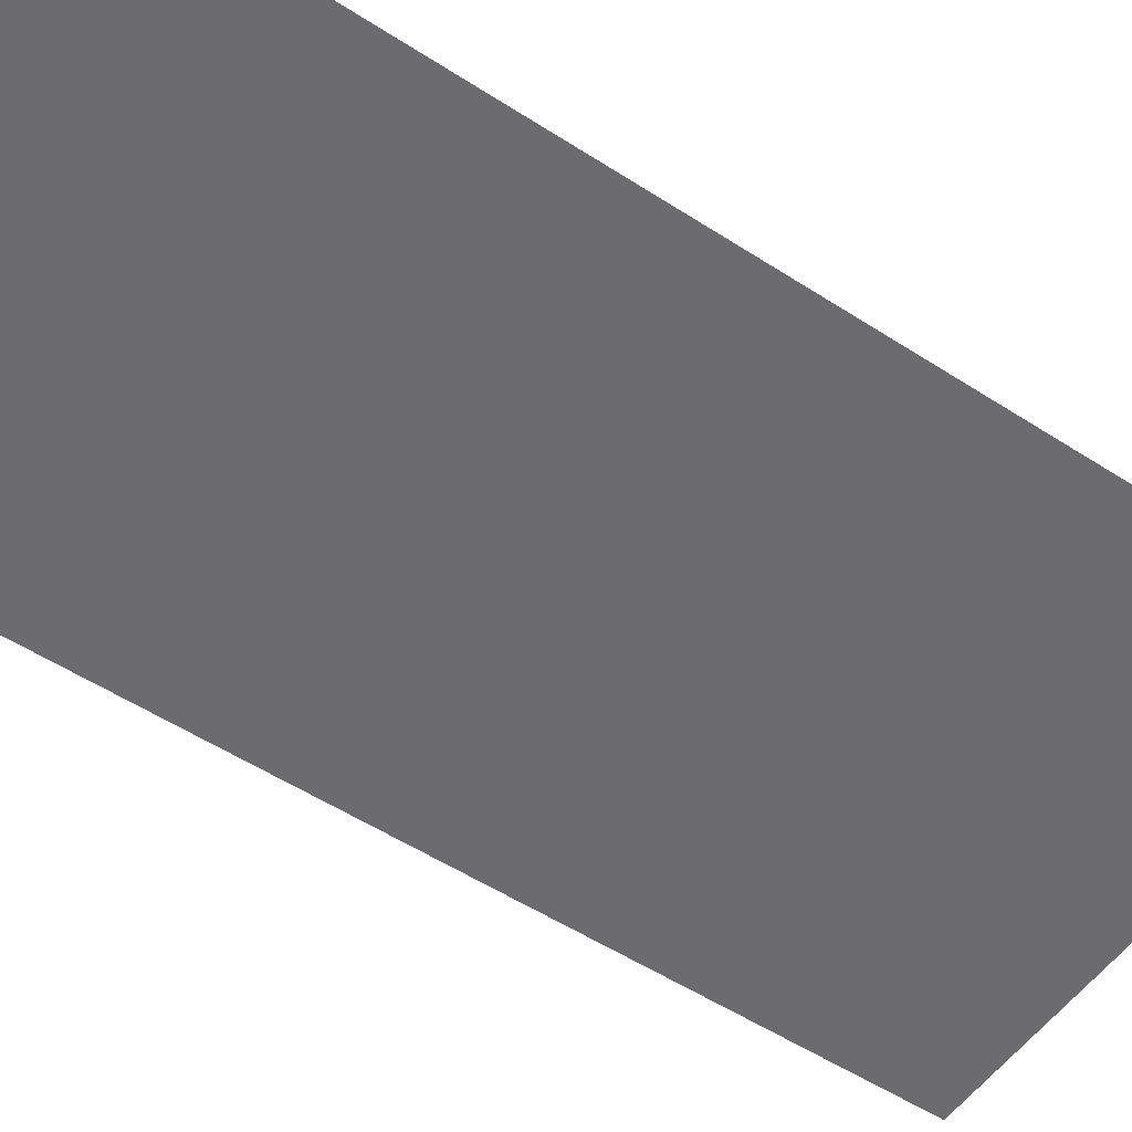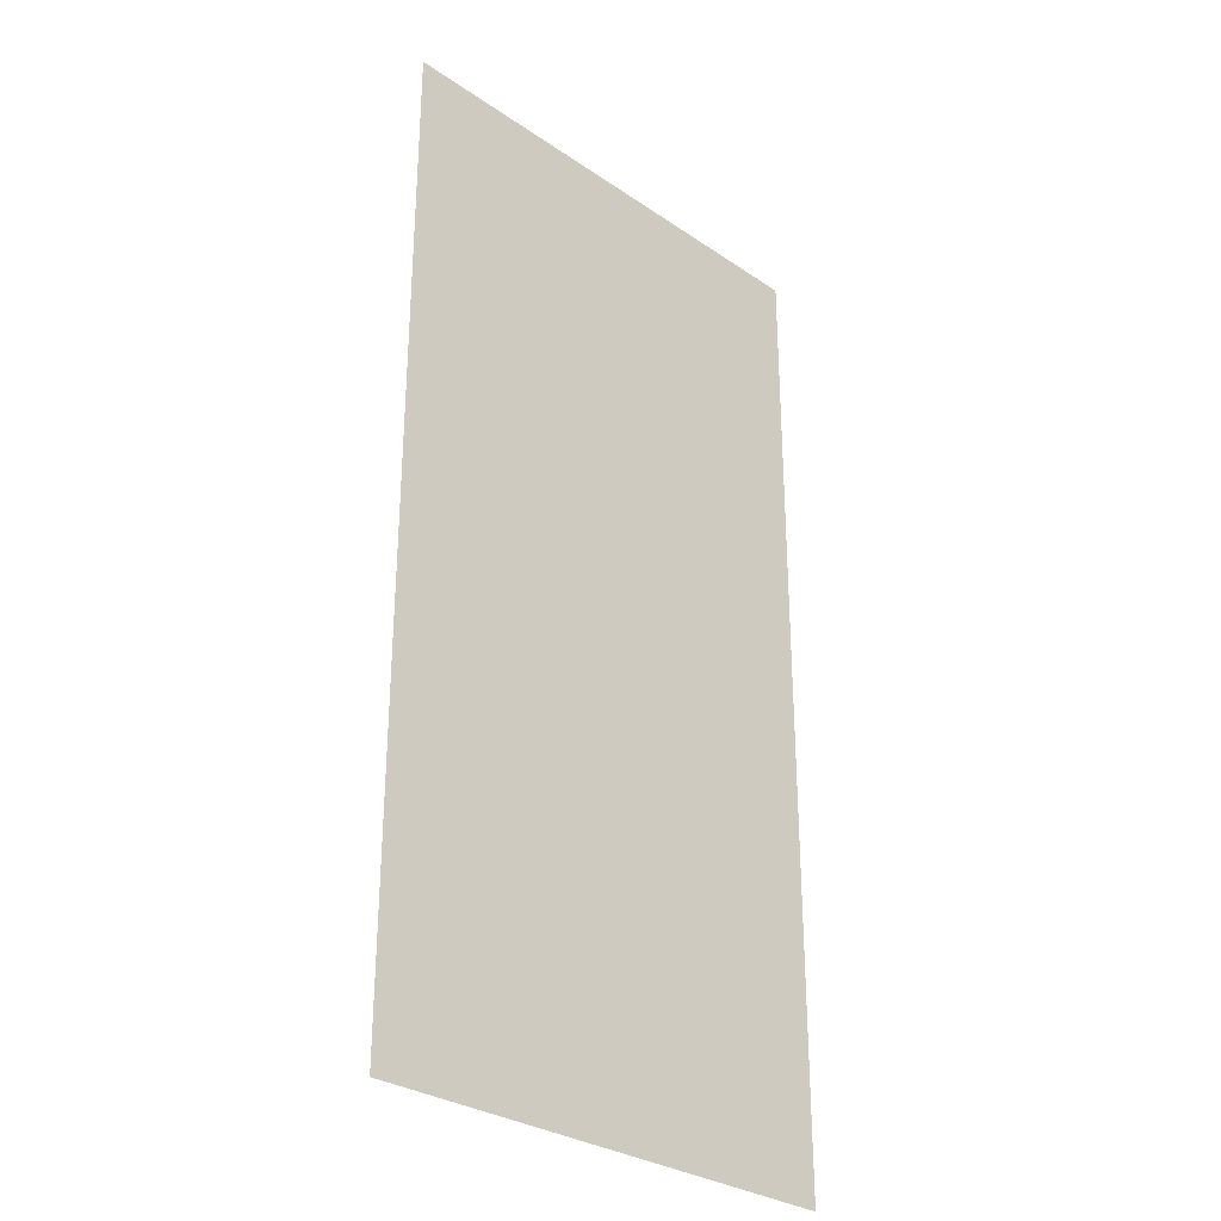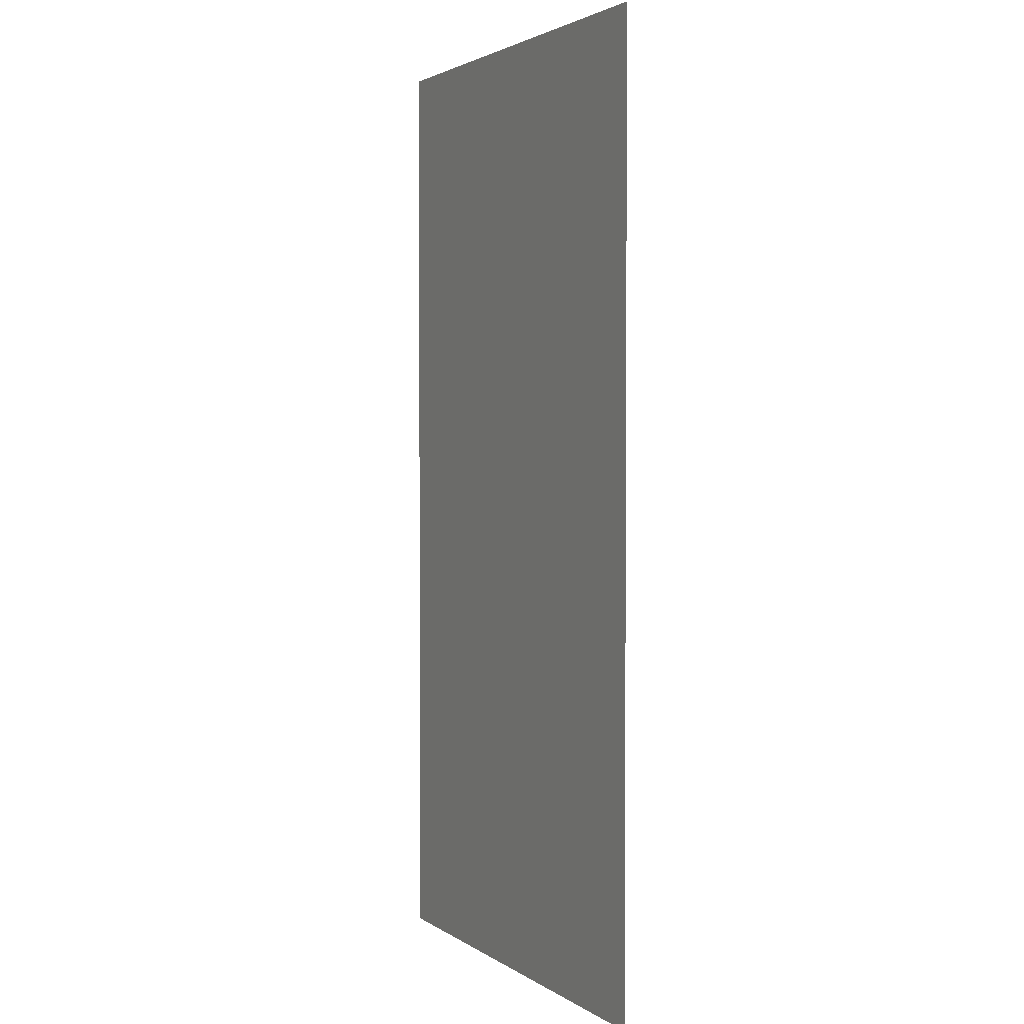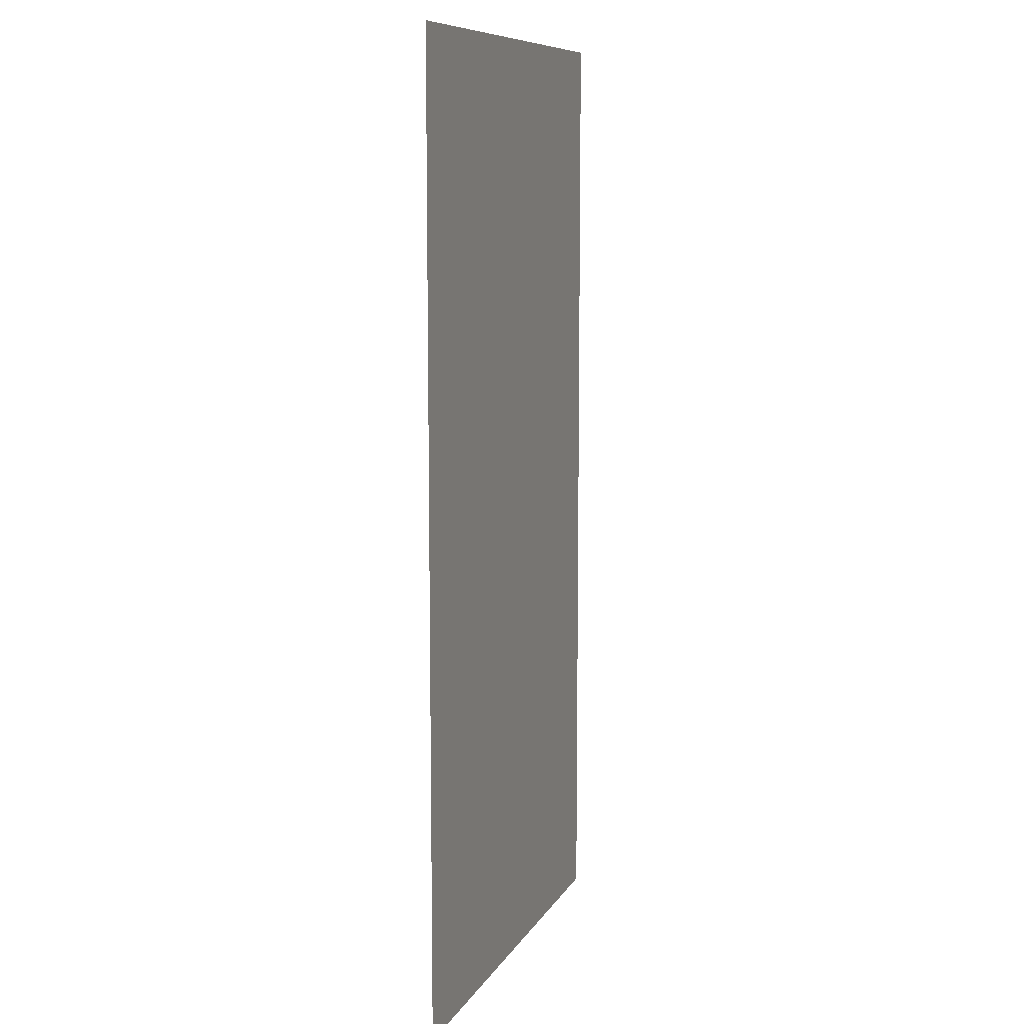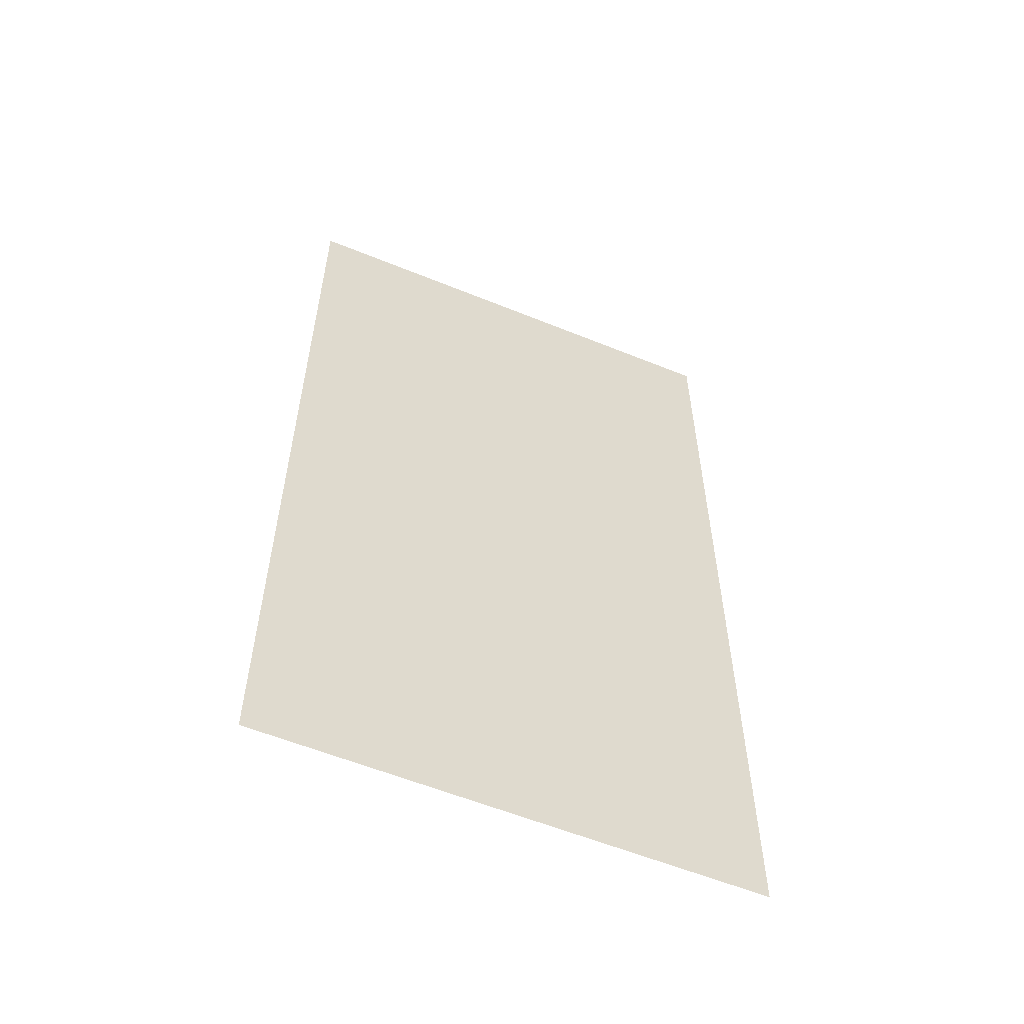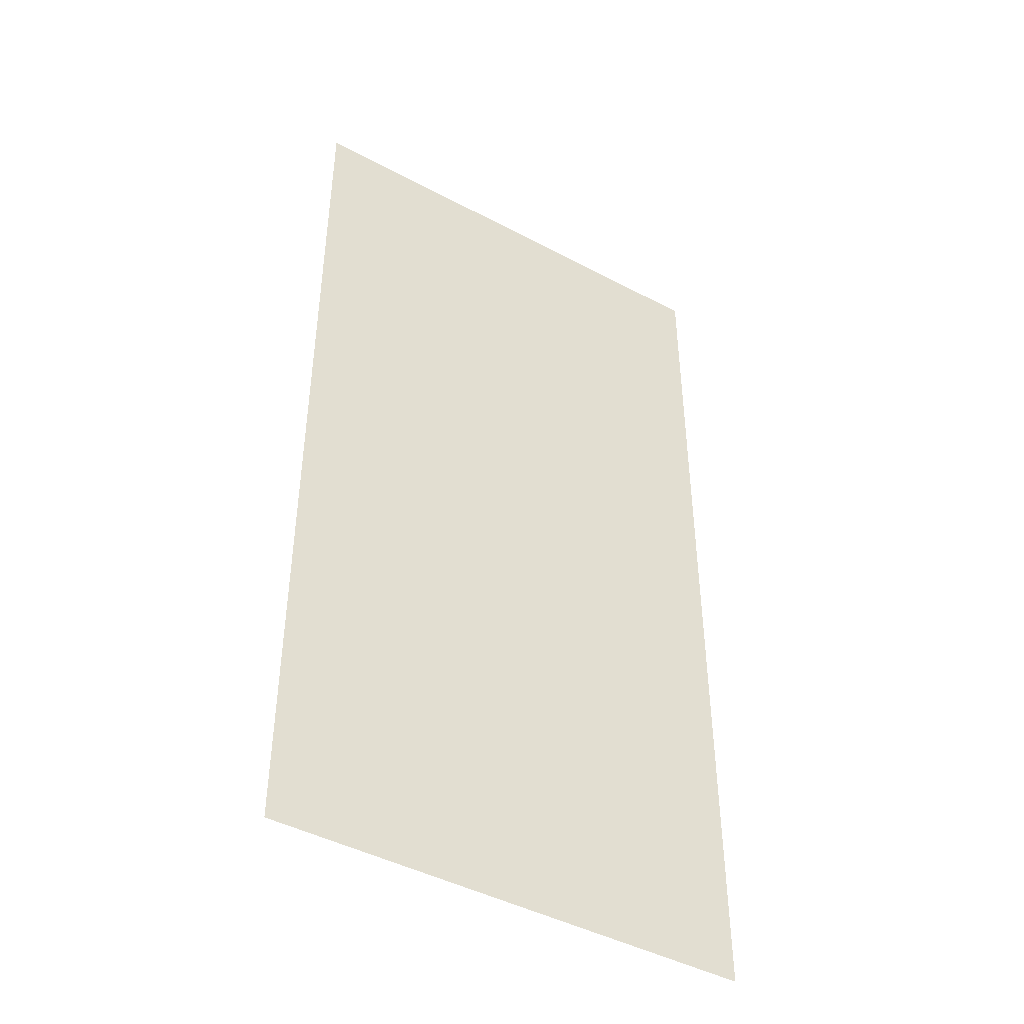
<metadata>
{"format":"obj","ext":"obj","renderer":"f3d","projection":"perspective","resolution":1024,"background":"white","views":[{"elev":-53.8,"azim":-124.6,"up":"+Z"},{"elev":-30.1,"azim":-44.7,"up":"+Y"},{"elev":2.5,"azim":-116.2,"up":"+Y"},{"elev":9.4,"azim":-71.4,"up":"+Y"},{"elev":-58.4,"azim":157.2,"up":"+Y"},{"elev":-44.8,"azim":148.3,"up":"+Y"}]}
</metadata>
<code>
v  0  0.608 0
v  0.304 0.608 0
v  0  0 0
v  0.304 0 0
f 2 4 3
f 1 2 3

</code>
